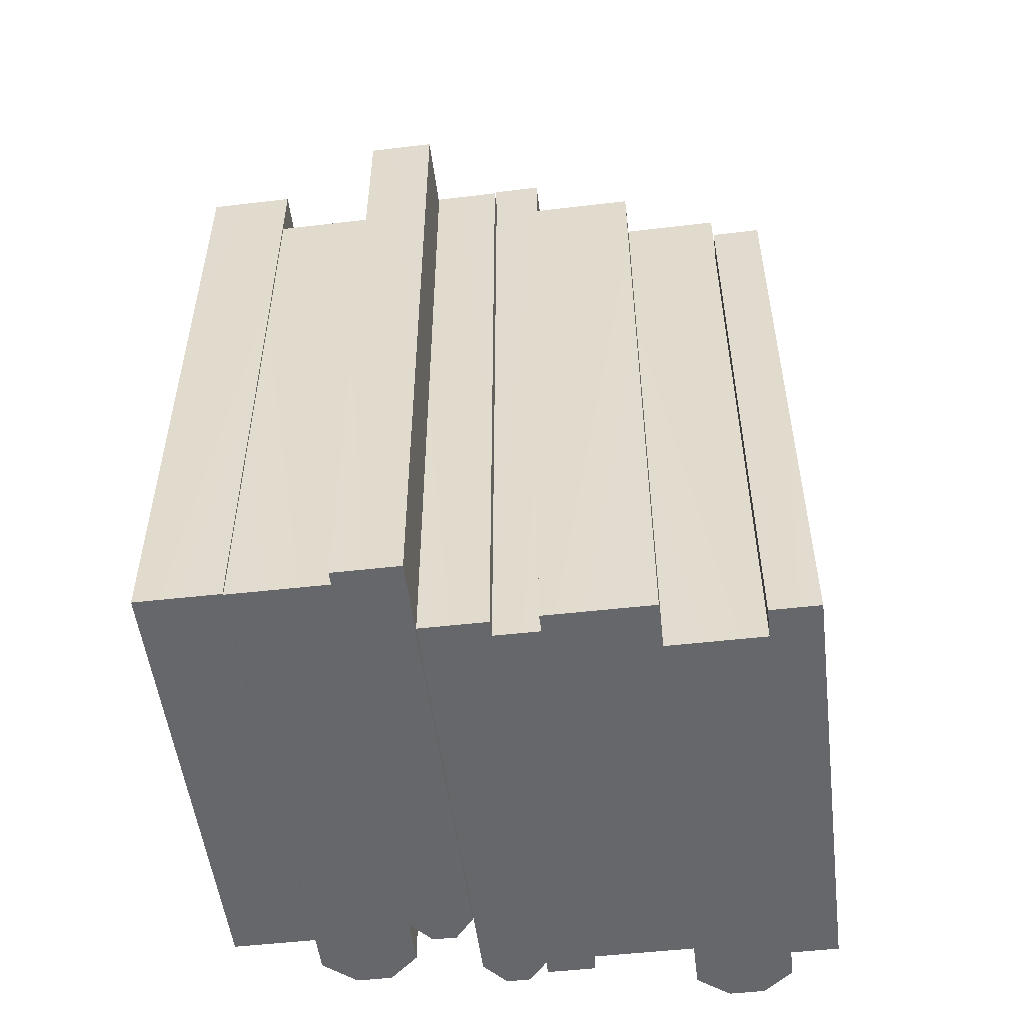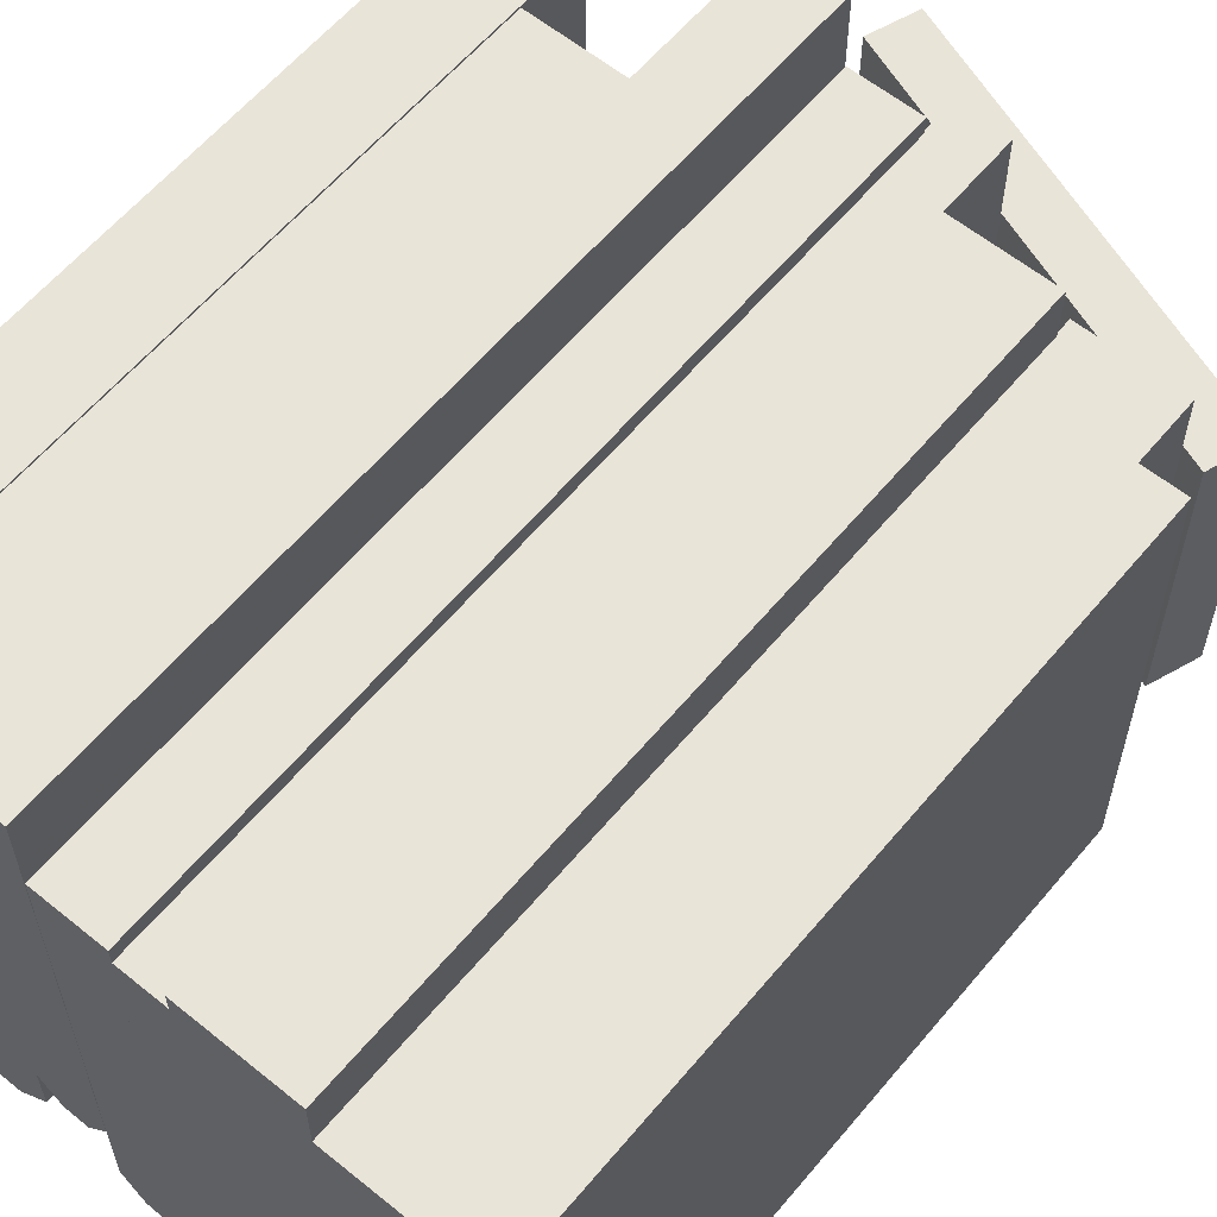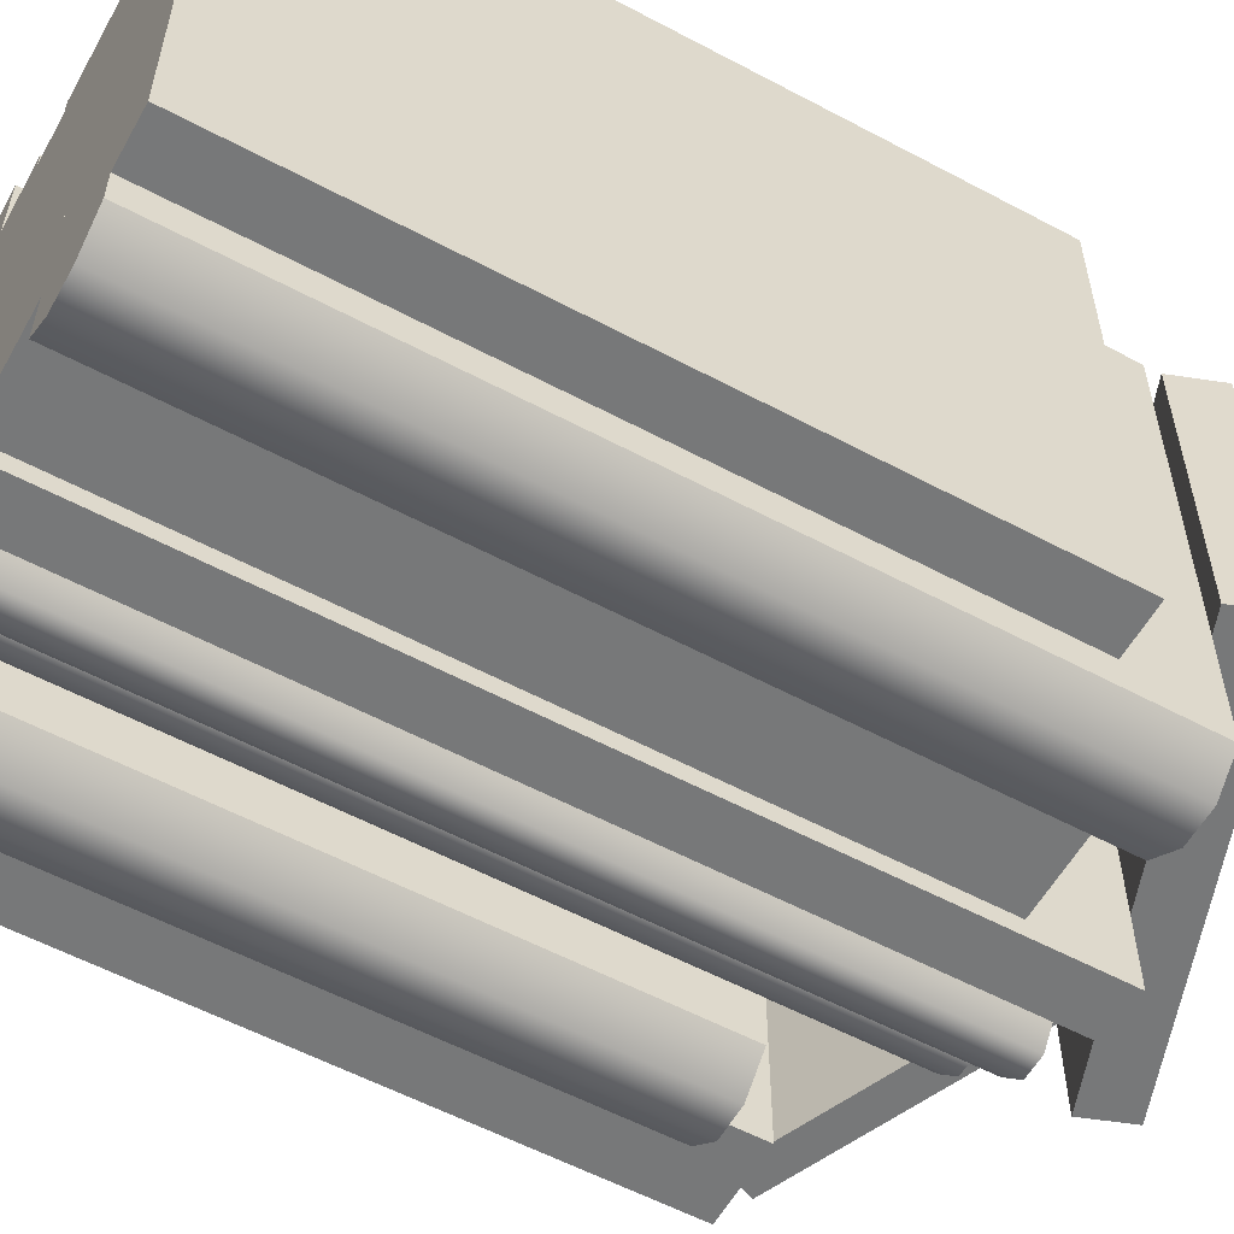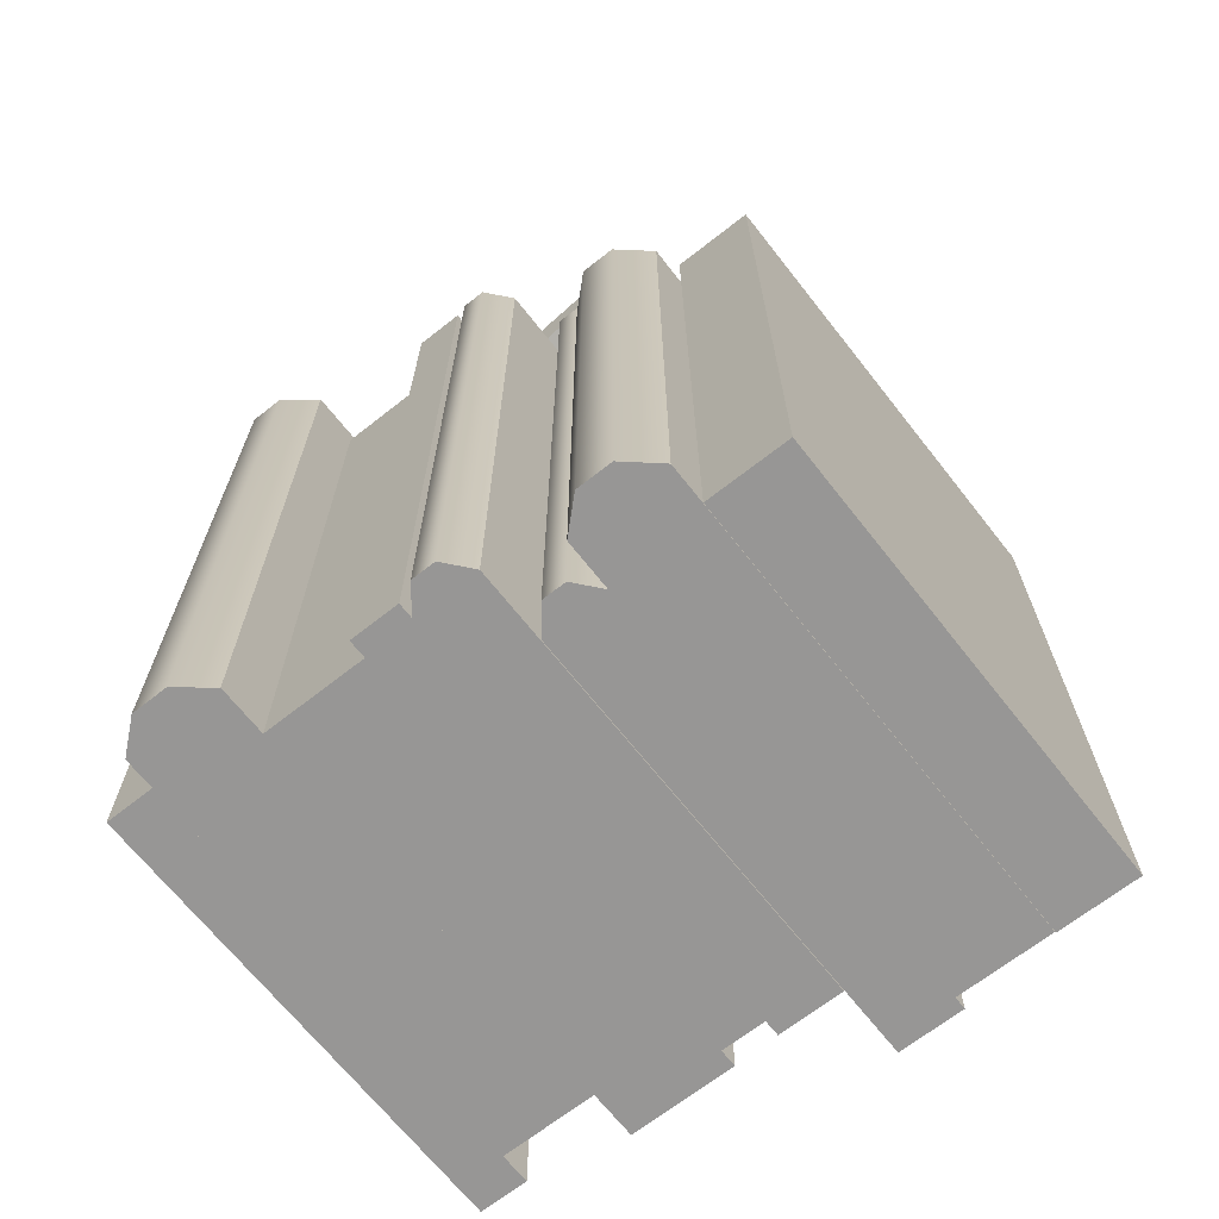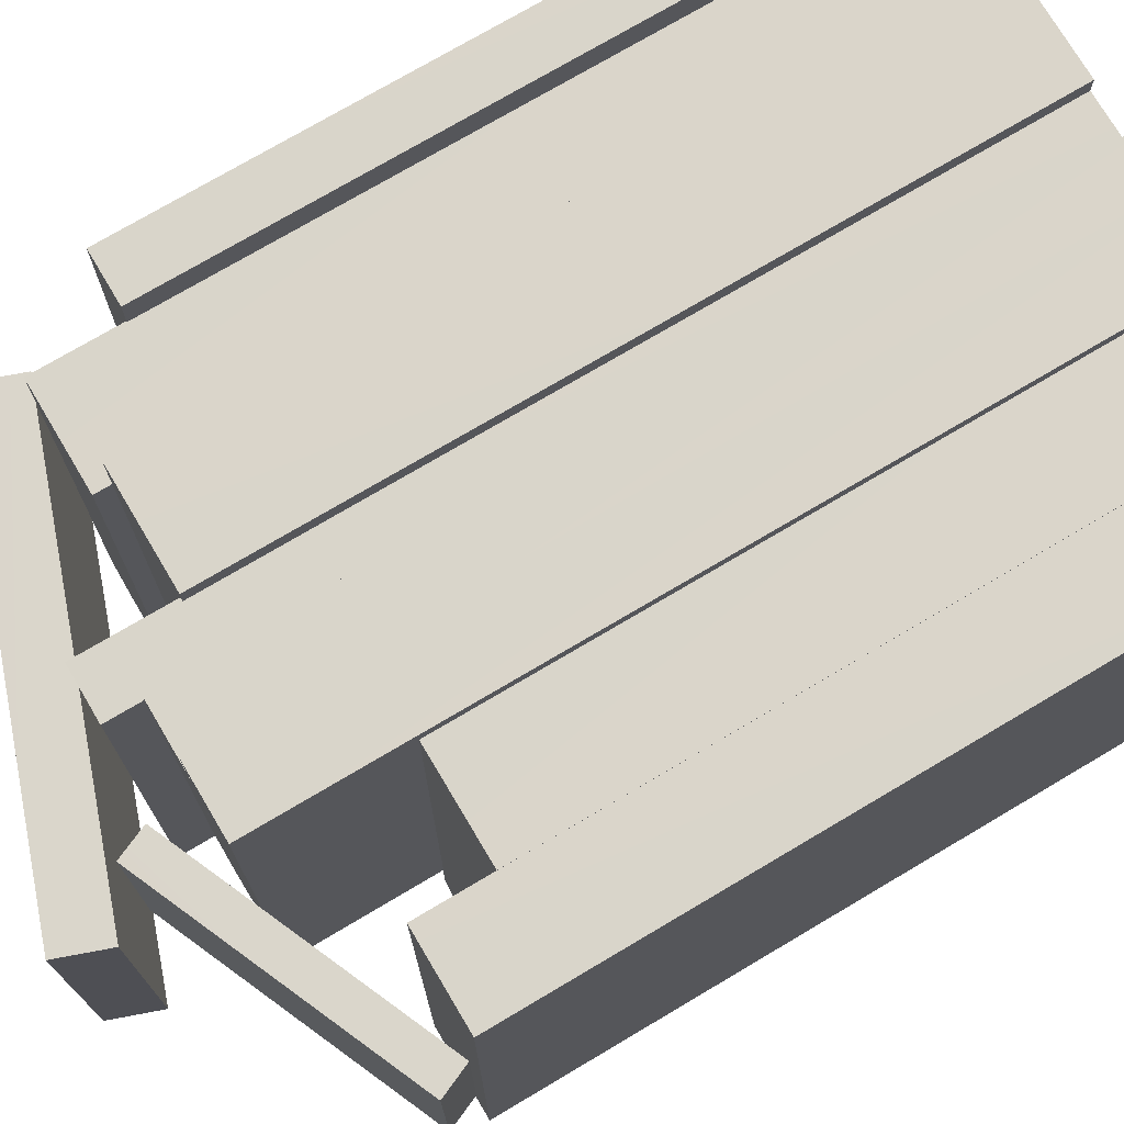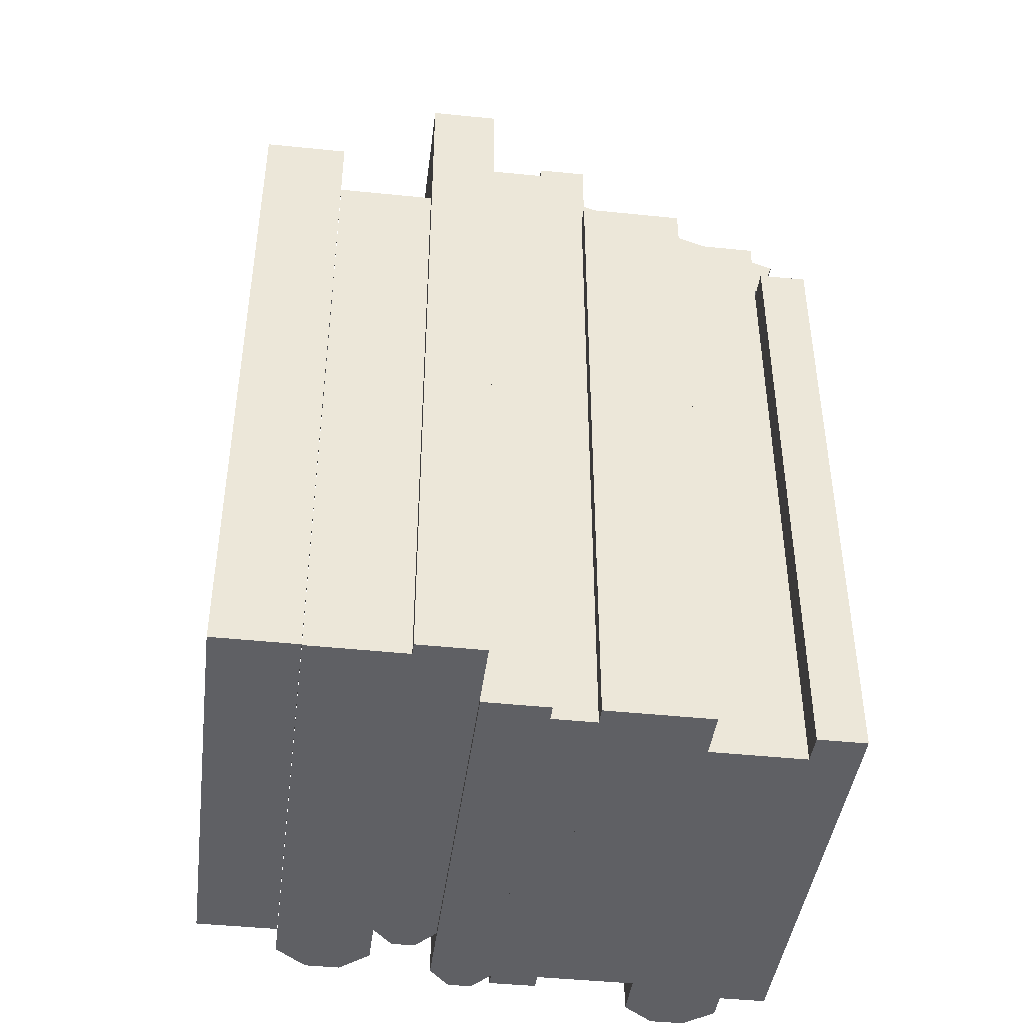
<metadata>
{"format":"obj","ext":"obj","renderer":"f3d","projection":"perspective","resolution":1024,"background":"white","views":[{"elev":-52.2,"azim":7.0,"up":"+Y"},{"elev":60.3,"azim":39.7,"up":"+Z"},{"elev":-57.3,"azim":61.0,"up":"+Z"},{"elev":-67.9,"azim":-141.8,"up":"+Y"},{"elev":74.2,"azim":-120.7,"up":"+Z"},{"elev":-43.2,"azim":-7.2,"up":"+Y"}]}
</metadata>
<code>
v -1.55 20.35 8.031
v -1.55 0 -4.16
v -1.55 0 8.018
v -1.55 20.35 -4.16
v -3.298 20.35 8.018
v -3.298 0 -4.16
v -3.298 20.35 -4.16
v -3.297 0 8.018
v -2.724 0 -4.839
v -2.083 0 -4.839
v -2.086 20.35 -4.839
v -2.717 20.35 -4.839
v -7.939 19.3 1.737
v -1.155 22.21 -3.454
v -1.155 22.21 1.731
v -7.939 19.3 -3.454
v -7.594 18.49 1.731
v -0.8099 21.4 -3.454
v -7.594 18.49 -3.454
v -0.8099 21.4 1.731
v -2.455 24.09 3.401
v 7.801 20.34 -4.278
v 7.801 20.34 3.393
v -2.455 24.09 -4.278
v -2.9 22.87 3.393
v 7.356 19.12 -4.278
v -2.9 22.87 -4.278
v 7.356 19.12 3.393
v 8.04 17.22 5.657
v 8.041 0 -6.531
v 8.041 0 5.645
v 8.041 17.22 -6.531
v 6.746 17.22 5.645
v 6.746 0 -6.531
v 6.746 17.22 -6.531
v 6.746 0 5.645
v 6.769 19.33 4.839
v 6.769 0 -7.352
v 6.769 0 4.826
v 6.769 19.33 -7.352
v 4.183 19.33 4.826
v 4.183 0 -7.352
v 4.183 19.33 -7.352
v 4.183 0 4.826
v 5.031 0 -8.031
v 5.98 0 -8.031
v 5.976 19.33 -8.031
v 5.043 19.33 -8.031
v 4.218 18.92 6.138
v 4.219 0 -6.051
v 4.219 0 6.125
v 4.219 18.92 -6.051
v 1.394 18.92 6.125
v 1.394 0 -6.051
v 1.394 18.92 -6.051
v 1.394 0 6.125
v 1.476 21.21 5.657
v 1.477 0 -6.531
v 1.477 0 5.645
v 1.477 21.21 -6.531
v 0.1818 21.21 5.645
v 0.1818 0 -6.531
v 0.1818 21.21 -6.531
v 0.1819 0 5.645
v 0.2133 20.35 6.097
v 0.2137 0 -6.094
v 0.2137 0 6.084
v 0.2137 20.35 -6.094
v -1.534 20.35 6.084
v -1.534 0 -6.094
v -1.534 20.35 -6.094
v -1.534 0 6.084
v -0.9607 0 -6.773
v -0.3195 0 -6.773
v -0.3219 20.35 -6.773
v -0.9529 20.35 -6.773
v -5.861 18.48 7.708
v -5.861 0 -4.481
v -5.861 0 7.695
v -5.861 18.48 -4.481
v -8.041 18.48 7.695
v -8.041 0 -4.481
v -8.041 18.48 -4.481
v -8.041 0 7.695
v -3.271 16.77 7.682
v -3.27 0 -5.509
v -3.27 0 7.668
v -3.27 16.77 -5.509
v -5.853 16.77 7.668
v -5.853 0 -5.509
v -5.853 16.77 -5.509
v -5.853 0 7.668
v -5.006 0 -6.244
v -4.059 0 -6.244
v -4.062 16.77 -6.244
v -4.995 16.77 -6.244
g mesh
f 2 4 3
f 3 4 1
f 5 6 8
f 7 6 5
f 13 20 15
f 14 19 16
f 17 20 13
f 18 19 14
f 21 22 24
f 23 22 21
f 26 28 27
f 27 28 25
f 29 36 31
f 30 35 32
f 33 36 29
f 34 35 30
f 38 40 39
f 39 40 37
f 41 42 44
f 43 42 41
f 49 56 51
f 50 55 52
f 53 56 49
f 54 55 50
f 57 63 61
f 58 64 62
f 59 64 58
f 60 63 57
f 65 69 67
f 66 74 68
f 67 69 72
f 68 74 75
f 70 76 73
f 71 76 70
f 73 76 74
f 74 76 75
f 77 84 79
f 78 83 80
f 81 84 77
f 82 83 78
f 85 89 87
f 86 94 88
f 87 89 92
f 88 94 95
f 90 96 93
f 91 96 90
f 93 96 94
f 94 96 95
f 2 9 10
f 3 6 2
f 4 5 1
f 5 4 7
f 7 4 12
f 8 6 3
f 9 2 6
f 11 12 4
f 13 14 16
f 15 14 13
f 18 20 19
f 19 20 17
f 21 27 25
f 22 28 26
f 23 28 22
f 24 27 21
f 29 30 32
f 31 30 29
f 34 36 35
f 35 36 33
f 38 45 46
f 39 42 38
f 40 41 37
f 41 40 43
f 43 40 48
f 44 42 39
f 45 38 42
f 47 48 40
f 49 55 53
f 50 56 54
f 51 56 50
f 52 55 49
f 57 58 60
f 59 58 57
f 62 64 63
f 63 64 61
f 66 68 67
f 67 68 65
f 69 70 72
f 71 70 69
f 77 78 80
f 79 78 77
f 82 84 83
f 83 84 81
f 86 93 94
f 87 90 86
f 88 89 85
f 89 88 91
f 91 88 96
f 92 90 87
f 93 86 90
f 95 96 88
f 1 5 3
f 2 10 4
f 3 5 8
f 4 10 11
f 6 12 9
f 7 12 6
f 9 12 10
f 10 12 11
f 13 19 17
f 14 20 18
f 15 20 14
f 16 19 13
f 21 28 23
f 22 27 24
f 25 28 21
f 26 27 22
f 29 35 33
f 30 36 34
f 31 36 30
f 32 35 29
f 37 41 39
f 38 46 40
f 39 41 44
f 40 46 47
f 42 48 45
f 43 48 42
f 45 48 46
f 46 48 47
f 49 50 52
f 51 50 49
f 54 56 55
f 55 56 53
f 57 64 59
f 58 63 60
f 61 64 57
f 62 63 58
f 66 73 74
f 67 70 66
f 68 69 65
f 69 68 71
f 71 68 76
f 72 70 67
f 73 66 70
f 75 76 68
f 77 83 81
f 78 84 82
f 79 84 78
f 80 83 77
f 86 88 87
f 87 88 85
f 89 90 92
f 91 90 89

</code>
